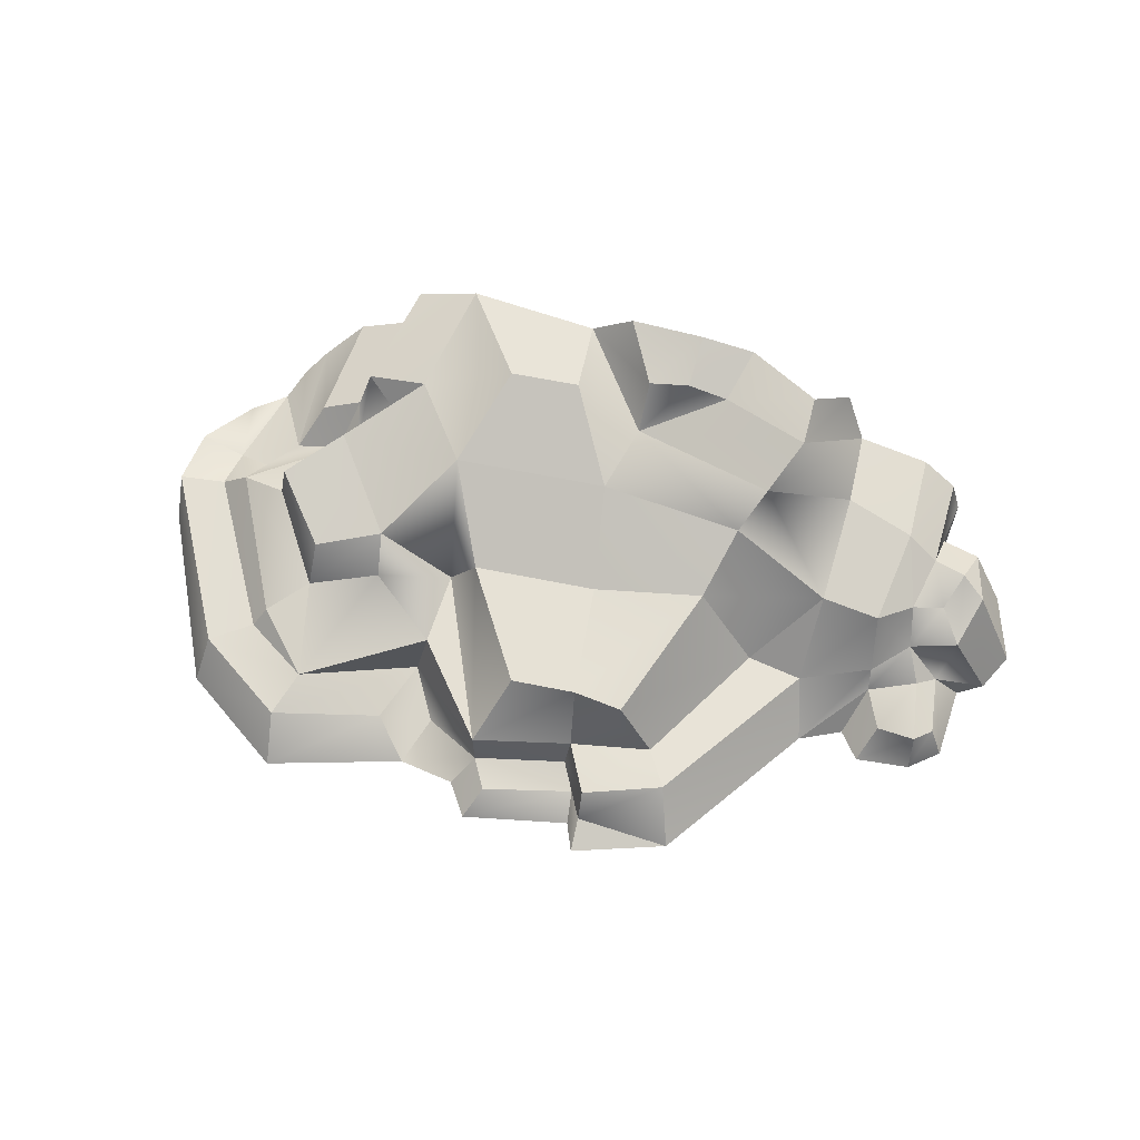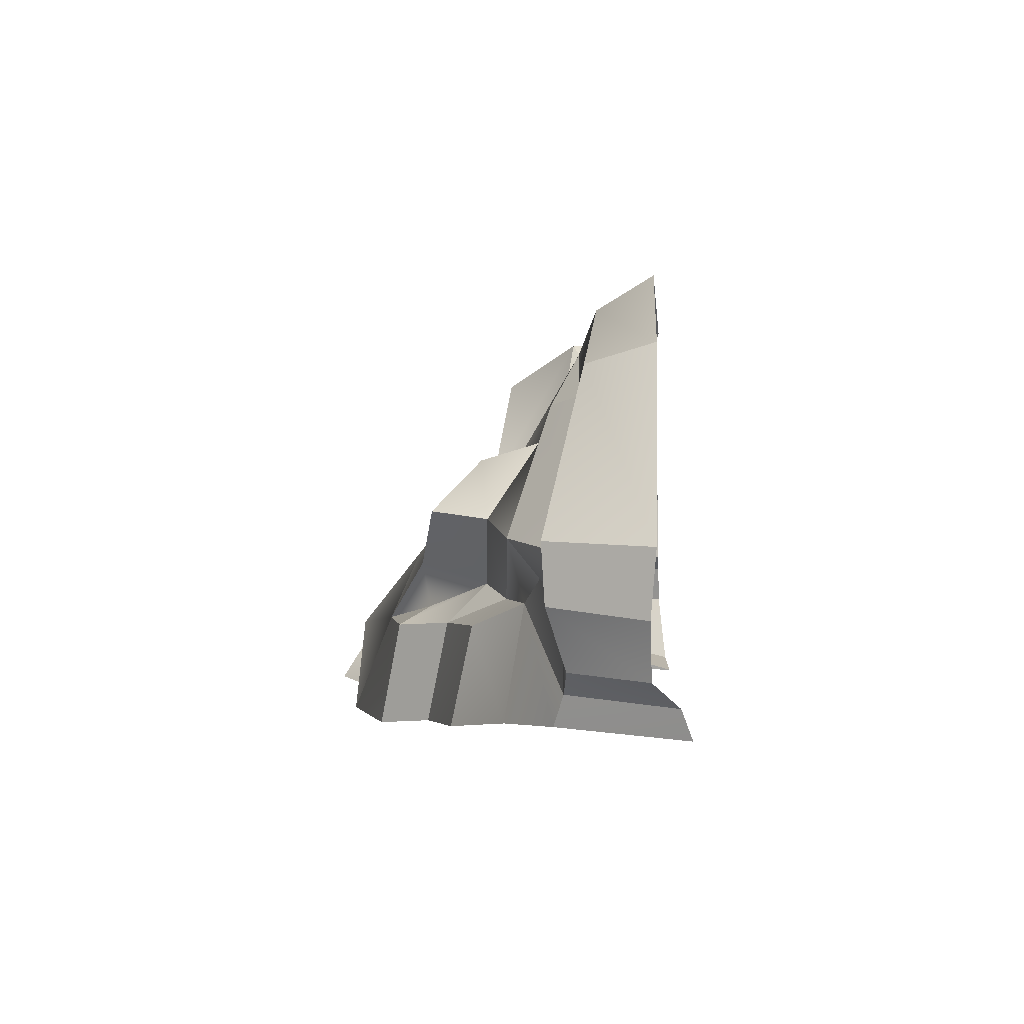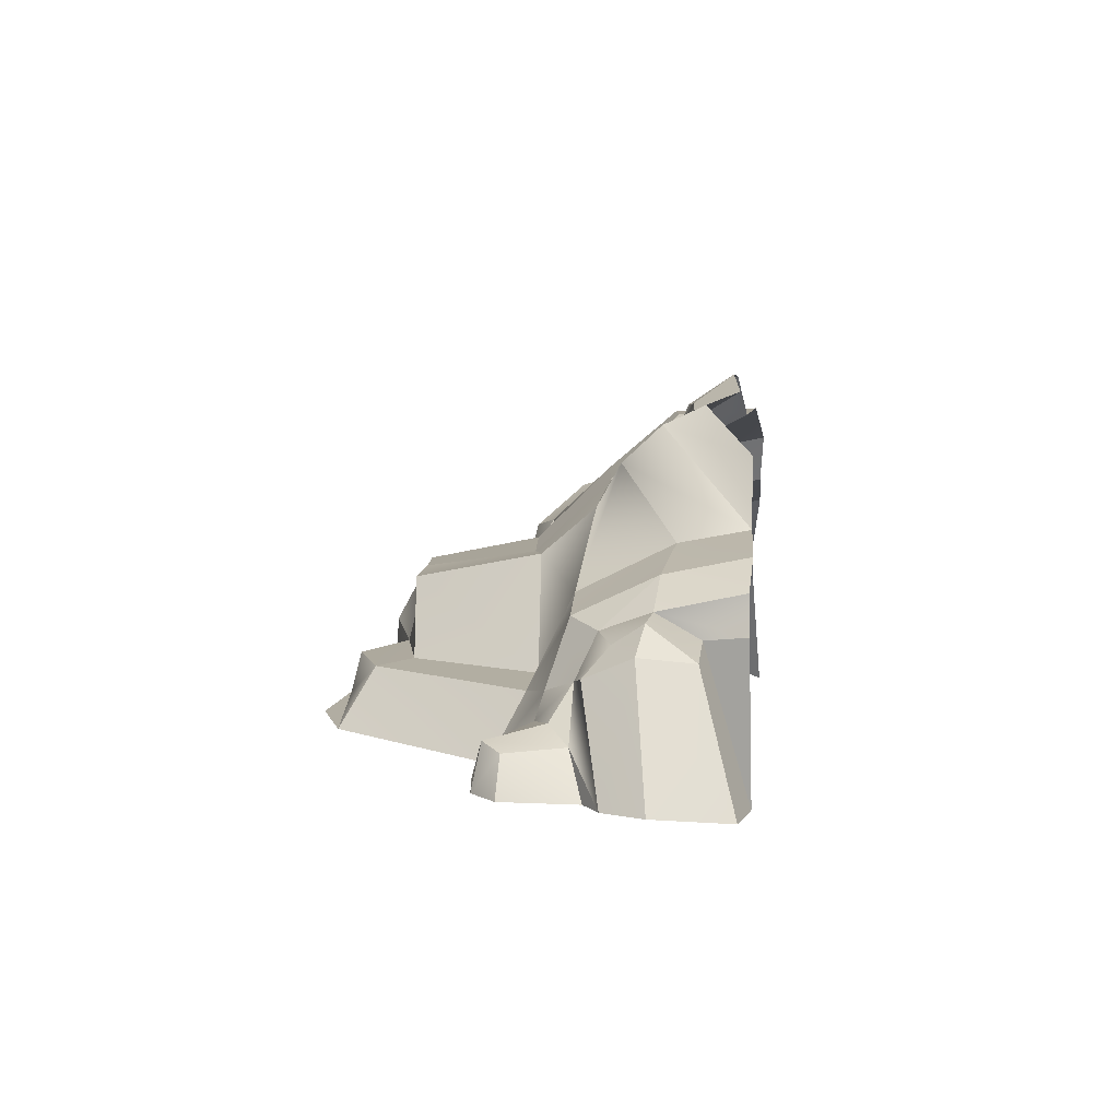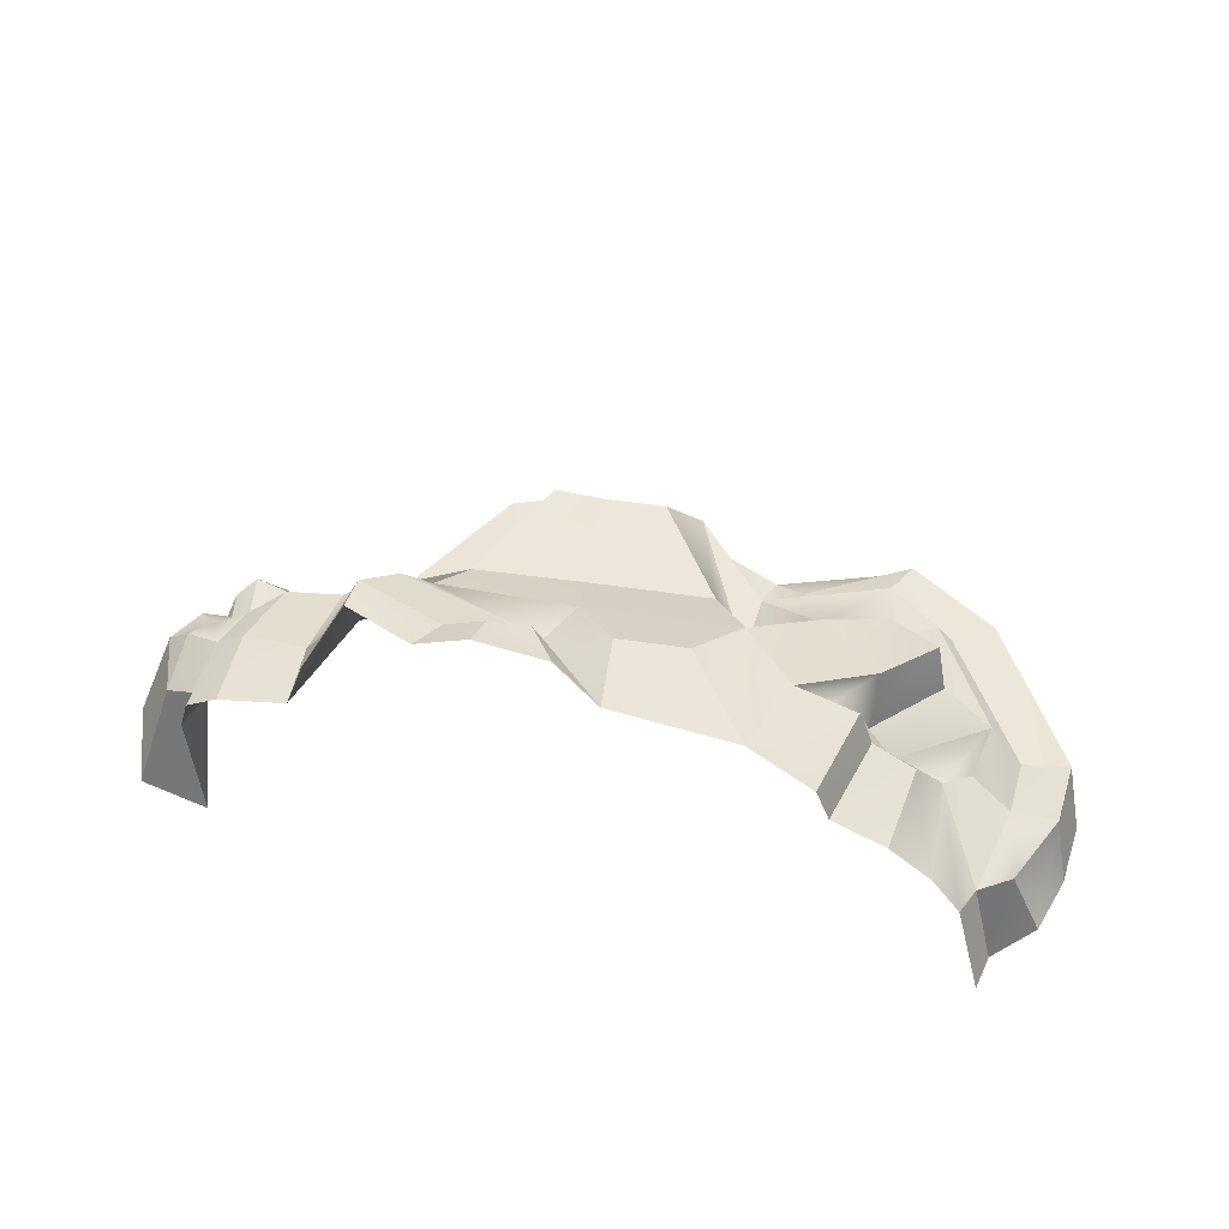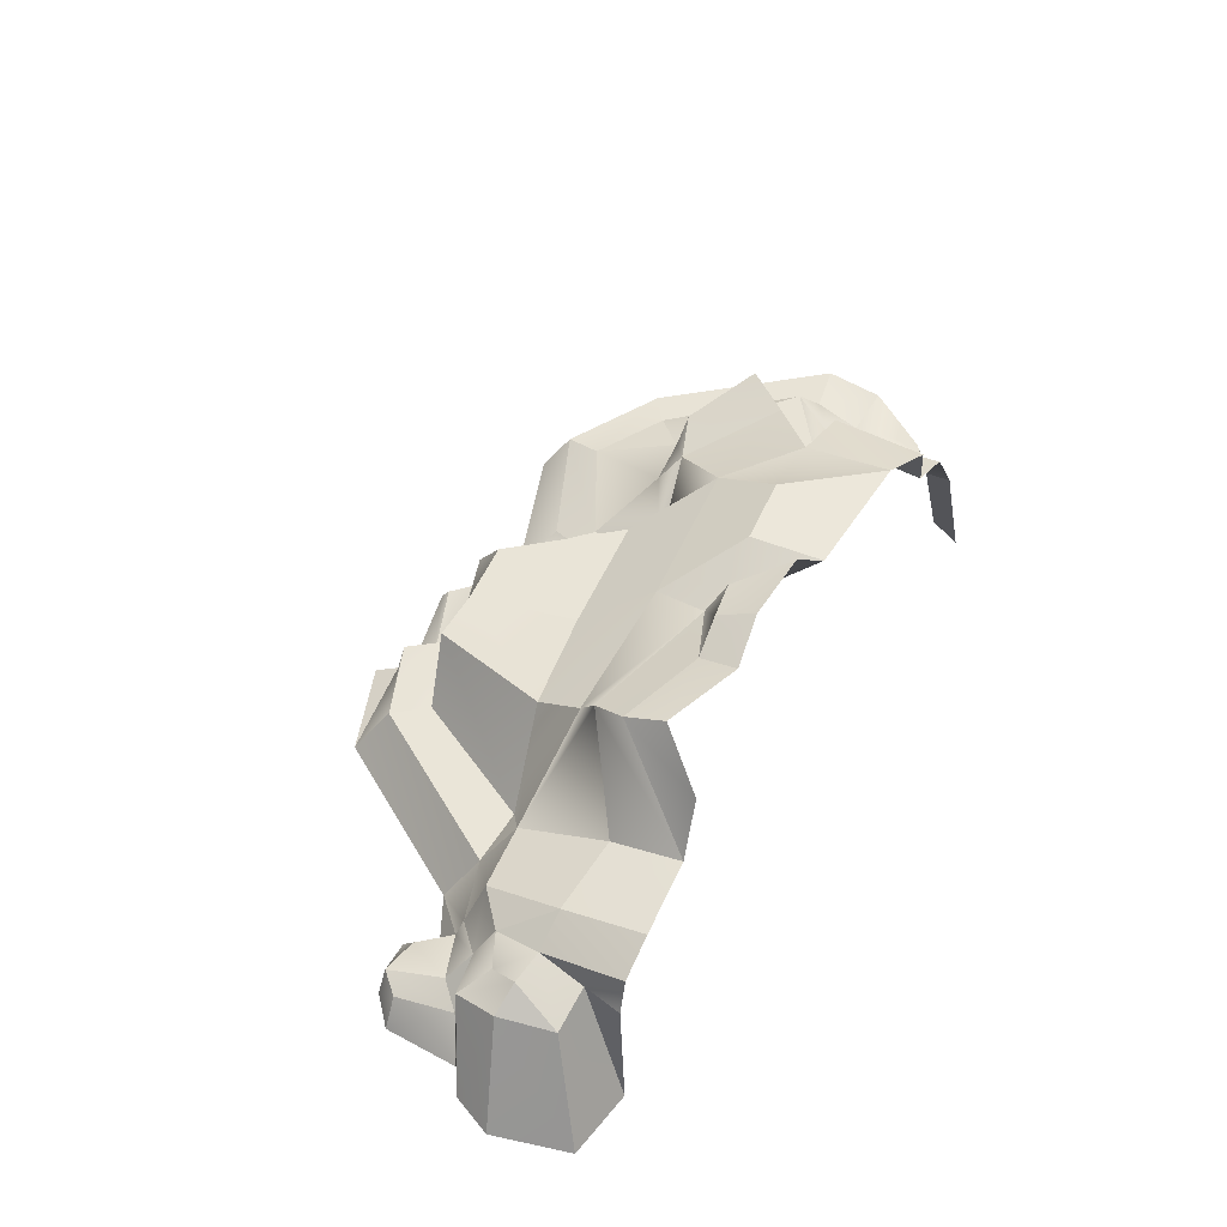
<metadata>
{"format":"obj","ext":"obj","renderer":"f3d","projection":"perspective","resolution":1024,"background":"white","views":[{"elev":59.8,"azim":12.0,"up":"+Y"},{"elev":-4.8,"azim":-85.1,"up":"+Z"},{"elev":7.3,"azim":91.0,"up":"+Y"},{"elev":56.2,"azim":-171.3,"up":"+Y"},{"elev":51.2,"azim":113.3,"up":"+Y"}]}
</metadata>
<code>
o LowpolyMountain03
g LowpolyMountain03
v 18.93 -1.215 3.141
v 17.28 -1.09 3.481
v 18.93 0.0972 2.815
v 17.85 0.0972 2.816
v 15.08 0.4867 0.6993
v 14.11 1.253 -0.6601
v 16.21 1.582 -0.3605
v 15.38 1.96 -1.517
v 22.88 0.9709 -1.348
v 22.73 0.1884 0.2148
v 21.49 2.093 -0.5108
v 21.11 1.343 -0.1134
v 18.07 2.664 -1.558
v 16.92 2.664 -1.558
v 18.07 2.664 -2.754
v 15.95 2.664 -3.072
v 18.93 -1.215 3.141
v 18.93 0.0972 2.815
v 20.29 -1.291 2.936
v 19.74 0.01775 2.936
v 18.77 1.582 -0.3605
v 19.17 2.003 -1.298
v 21.11 1.343 -0.1134
v 21.49 2.093 -0.5108
v 15.08 0.4867 0.6993
v 16.21 1.582 -0.3605
v 16.24 -0.7196 0.6327
v 16.8 0.3447 0.9409
v 16.21 1.582 -0.3605
v 18.77 1.582 -0.3605
v 16.8 0.3447 0.9409
v 18.88 0.3447 0.9406
v 18.77 1.582 -0.3605
v 21.11 1.343 -0.1134
v 18.88 0.3447 0.9406
v 20.72 0.532 0.7903
v 21.11 1.343 -0.1134
v 22.73 0.1884 0.2148
v 20.72 0.532 0.7903
v 21.66 -1.287 0.8177
v 16.24 -0.7196 0.6327
v 16.8 0.3447 0.9409
v 17.28 -1.09 3.481
v 17.85 0.0972 2.816
v 18.88 0.3447 0.9406
v 20.72 0.532 0.7903
v 18.93 0.0972 2.815
v 19.74 0.01775 2.936
v 20.72 0.532 0.7903
v 21.66 -1.287 0.8177
v 19.74 0.01775 2.936
v 20.29 -1.291 2.936
v 16.8 0.3447 0.9409
v 18.88 0.3447 0.9406
v 17.85 0.0972 2.816
v 18.93 0.0972 2.815
v 18.77 1.582 -0.3605
v 16.21 1.582 -0.3605
v 18.07 2.664 -1.558
v 16.92 2.664 -1.558
v 19.17 2.003 -1.298
v 18.77 1.582 -0.3605
v 18.07 2.664 -2.754
v 18.07 2.664 -1.558
v 16.21 1.582 -0.3605
v 15.38 1.96 -1.517
v 16.92 2.664 -1.558
v 15.95 2.664 -3.072
v 21.49 2.093 -0.5108
v 22.88 0.9709 -1.348
v 21.94 2.726 -1.149
v 22.9 1.178 -2.501
v 19.17 2.003 -1.298
v 21.49 2.093 -0.5108
v 20.55 2.732 -1.738
v 21.94 2.726 -1.149
v 22.9 1.178 -2.501
v 22.88 0.9709 -1.348
v 24.05 0.9039 -2.433
v 24 0.6323 -1.066
v 24 0.6323 -1.066
v 22.88 0.9709 -1.348
v 23.71 -0.03309 0.2813
v 22.73 0.1884 0.2148
v 23.71 -0.03309 0.2813
v 22.73 0.1884 0.2148
v 23.78 -1.171 0.6698
v 22.58 -1.401 0.9804
v 24.05 0.9039 -2.433
v 24 0.6323 -1.066
v 24.62 0.4444 -2.341
v 24.52 0.1486 -0.9484
v 22.73 0.1884 0.2148
v 21.66 -1.287 0.8177
v 22.58 -1.401 0.9804
v 21.94 2.726 -1.149
v 22.9 1.178 -2.501
v 21.98 3.041 -1.827
v 22.55 2.293 -2.52
v 20.55 2.732 -1.738
v 21.94 2.726 -1.149
v 20.85 3.2 -2.441
v 21.98 3.041 -1.827
v 23.71 -0.03309 0.2813
v 23.78 -1.171 0.6698
v 24.28 -0.1699 -0.1419
v 24.38 -0.9103 0.2159
v 24.52 0.1486 -0.9484
v 24 0.6323 -1.066
v 24.28 -0.1699 -0.1419
v 24 0.6323 -1.066
v 23.71 -0.03309 0.2813
v 24.28 -0.1699 -0.1419
v 24.52 0.1486 -0.9484
v 24.28 -0.1699 -0.1419
v 25.05 0.06308 -0.8152
v 24.81 -0.2937 -0.3215
v 15.08 0.4867 0.6993
v 14.11 1.253 -0.6601
v 13.97 0.2638 1.023
v 13.23 0.993 0.1228
v 13.97 0.2638 1.023
v 13.23 0.993 0.1228
v 13.83 -0.695 1.285
v 13.04 0.07108 -0.02701
v 15.08 0.4867 0.6993
v 13.97 0.2638 1.023
v 15.07 -0.236 1.122
v 13.83 -0.695 1.285
v 15.38 1.96 -1.517
v 15.95 2.664 -3.072
v 14.36 1.672 -1.676
v 14.87 2.046 -3.308
v 14.36 1.672 -1.676
v 14.87 2.046 -3.308
v 14.1 0.8386 -1.652
v 14.63 1.223 -3.269
v 14.36 1.672 -1.676
v 15.38 1.96 -1.517
v 14.85 1.213 -1.349
v 14.36 1.672 -1.676
v 14.1 0.8386 -1.652
v 14.85 1.213 -1.349
v 14.16 0.1917 -1.009
v 15.07 -0.236 1.122
v 13.83 -0.695 1.285
v 16.09 -0.8952 1.858
v 13.97 -1.351 2.756
v 13.83 -0.695 1.285
v 13.04 0.07108 -0.02701
v 13.15 -0.9486 1.819
v 12.22 -0.3127 -0.3955
v 13.83 -0.695 1.285
v 13.15 -0.9486 1.819
v 13.97 -1.351 2.756
v 21.66 -1.287 0.8177
v 20.29 -1.291 2.936
v 22.58 -1.401 0.9804
v 20.62 -1.367 3.549
v 20.29 -1.291 2.936
v 18.93 -1.215 3.141
v 20.62 -1.367 3.549
v 19.3 -1.365 3.936
v 14.11 1.253 -0.6601
v 15.38 1.96 -1.517
v 14.16 0.1917 -1.009
v 14.85 1.213 -1.349
v 16.24 -0.7196 0.6327
v 15.08 0.4867 0.6993
v 16.09 -0.8952 1.858
v 15.07 -0.236 1.122
v 25.05 0.06308 -0.8152
v 24.81 -0.2937 -0.3215
v 25.46 -0.3671 -0.6601
v 25.17 -0.7395 0.1143
v 13.15 -0.9486 1.819
v 12.22 -0.3127 -0.3955
v 12.89 -1.424 1.926
v 11.65 -0.9665 -0.6023
v 13.15 -0.9486 1.819
v 13.97 -1.351 2.756
v 12.89 -1.424 1.926
v 13.23 0.993 0.1228
v 14.11 1.253 -0.6601
v 13.04 0.07108 -0.02701
v 14.16 0.1917 -1.009
v 14.1 0.8386 -1.652
v 14.63 1.223 -3.269
v 13.38 0.3539 -1.723
v 13.71 0.7313 -3.344
v 13.38 0.3539 -1.723
v 13.71 0.7313 -3.344
v 12.9 -0.5318 -1.383
v 12.96 -0.1988 -3.279
v 14.1 0.8386 -1.652
v 13.38 0.3539 -1.723
v 13.73 -0.1735 -1.276
v 12.9 -0.5318 -1.383
v 12.9 -0.5318 -1.383
v 12.96 -0.1988 -3.279
v 12.2 -1.194 -2.818
v 12.44 -1.019 -3.322
v 14.1 0.8386 -1.652
v 13.73 -0.1735 -1.276
v 14.16 0.1917 -1.009
v 13.04 0.07108 -0.02701
v 14.16 0.1917 -1.009
v 12.22 -0.3127 -0.3955
v 13.73 -0.1735 -1.276
v 12.9 -0.5318 -1.383
v 12.2 -1.194 -2.818
v 12.43 -0.8122 -1.019
v 11.75 -1.18 -1.357
v 12.43 -0.8122 -1.019
v 11.75 -1.18 -1.357
v 12.22 -0.3127 -0.3955
v 11.65 -0.9665 -0.6023
v 12.22 -0.3127 -0.3955
v 13.73 -0.1735 -1.276
v 12.43 -0.8122 -1.019
v 12.9 -0.5318 -1.383
v 16.09 -0.8952 1.858
v 13.97 -1.351 2.756
v 15.85 -1.98 1.868
v 16.09 -0.8952 1.858
v 15.85 -1.98 1.868
v 17.28 -1.09 3.481
v 16.24 -0.7196 0.6327
v 17.28 -1.09 3.481
v 16.09 -0.8952 1.858
v 24.81 -0.2937 -0.3215
v 24.28 -0.1699 -0.1419
v 25.17 -0.7395 0.1143
v 24.38 -0.9103 0.2159
v 20.62 -1.367 3.549
v 19.3 -1.365 3.936
v 20.84 -2.391 4.168
v 19.27 -2.063 4.118
v 22.58 -1.401 0.9804
v 20.62 -1.367 3.549
v 22.77 -2.521 1.587
v 20.84 -2.391 4.168
v 23.78 -1.171 0.6698
v 22.58 -1.401 0.9804
v 23.81 -1.633 0.8228
v 22.77 -2.521 1.587
v 24.38 -0.9103 0.2159
v 23.78 -1.171 0.6698
v 24.62 -1.495 0.598
v 23.81 -1.633 0.8228
v 15.85 -1.98 1.868
v 13.97 -1.351 2.756
v 15.41 -2.068 2.912
v 13.62 -1.66 3.439
v 13.97 -1.351 2.756
v 12.89 -1.424 1.926
v 13.62 -1.66 3.439
v 12.16 -1.526 2.322
v 12.89 -1.424 1.926
v 11.65 -0.9665 -0.6023
v 12.16 -1.526 2.322
v 10.86 -0.9392 -0.5344
v 11.65 -0.9665 -0.6023
v 11.75 -1.18 -1.357
v 10.86 -0.9392 -0.5344
v 11.01 -0.9861 -1.507
v 11.75 -1.18 -1.357
v 12.2 -1.194 -2.818
v 11.01 -0.9861 -1.507
v 11.62 -1.273 -2.483
v 15.41 -2.068 2.912
v 13.62 -1.66 3.439
v 15.91 -2.655 3.436
v 13.59 -2.601 3.999
v 13.62 -1.66 3.439
v 12.16 -1.526 2.322
v 13.59 -2.601 3.999
v 11.84 -2.666 2.6
v 12.16 -1.526 2.322
v 10.86 -0.9392 -0.5344
v 11.84 -2.666 2.6
v 10.49 -2.659 -0.6559
v 10.86 -0.9392 -0.5344
v 11.01 -0.9861 -1.507
v 10.49 -2.659 -0.6559
v 10.68 -2.56 -1.733
v 11.01 -0.9861 -1.507
v 11.62 -1.273 -2.483
v 10.68 -2.56 -1.733
v 11.04 -2.569 -2.637
v 15.41 -2.068 2.912
v 15.91 -2.655 3.436
v 15.85 -1.98 1.868
v 16.28 -2.335 2.688
v 18.93 -1.215 3.141
v 17.28 -1.09 3.481
v 18.84 -1.838 3.213
v 17.31 -1.735 3.51
v 17.28 -1.09 3.481
v 15.85 -1.98 1.868
v 17.31 -1.735 3.51
v 16.28 -2.335 2.688
v 25.17 -0.7395 0.1143
v 24.38 -0.9103 0.2159
v 25.88 -2.52 -0.1497
v 24.96 -1.782 0.2894
v 25.46 -0.3671 -0.6601
v 25.17 -0.7395 0.1143
v 26.24 -2.52 -0.8072
v 25.88 -2.52 -0.1497
v 24.38 -0.9103 0.2159
v 24.62 -1.495 0.598
v 24.96 -1.782 0.2894
v 18.07 2.664 -2.754
v 19.17 2.003 -1.298
v 18.78 3.364 -2.537
v 19.25 2.901 -1.674
v 20.55 2.732 -1.738
v 20.85 3.2 -2.441
v 19.9 2.954 -1.725
v 20 3.444 -2.389
v 19.17 2.003 -1.298
v 20.55 2.732 -1.738
v 19.25 2.901 -1.674
v 19.9 2.954 -1.725
v 19.25 2.901 -1.674
v 19.9 2.954 -1.725
v 18.78 3.364 -2.537
v 20 3.444 -2.389
v 24.96 -1.782 0.2894
v 24.62 -1.495 0.598
v 25.04 -1.86 1.284
v 24.73 -1.734 1.569
v 24.62 -1.495 0.598
v 23.81 -1.633 0.8228
v 24.73 -1.734 1.569
v 24.09 -1.85 1.431
v 24.96 -1.782 0.2894
v 25.04 -1.86 1.284
v 25.43 -2.519 0.08829
v 25.27 -2.52 1.354
v 25.04 -1.86 1.284
v 24.73 -1.734 1.569
v 25.27 -2.52 1.354
v 24.76 -2.519 1.737
v 24.73 -1.734 1.569
v 24.09 -1.85 1.431
v 24.76 -2.519 1.737
v 23.83 -2.519 1.776
v 24.09 -1.85 1.431
v 23.81 -1.633 0.8228
v 23.83 -2.519 1.776
v 23.5 -2.521 1.294
v 25.88 -2.52 -0.1497
v 24.96 -1.782 0.2894
v 25.43 -2.519 0.08829
v 23.81 -1.633 0.8228
v 22.77 -2.521 1.587
v 23.5 -2.521 1.294
v 18.84 -1.838 3.213
v 17.31 -1.735 3.51
v 19.05 -2.121 3.615
v 17.55 -1.891 3.99
v 19.3 -1.365 3.936
v 18.93 -1.215 3.141
v 19.05 -2.121 3.615
v 18.84 -1.838 3.213
v 19.05 -2.121 3.615
v 19.3 -1.365 3.936
v 19.27 -2.063 4.118
v 17.55 -1.891 3.99
v 17.31 -1.735 3.51
v 17.24 -2.519 4.309
v 16.9 -2.43 3.745
v 19.05 -2.121 3.615
v 17.55 -1.891 3.99
v 19.07 -2.488 4.063
v 17.24 -2.519 4.309
v 19.27 -2.063 4.118
v 20.84 -2.391 4.168
v 19.24 -2.414 4.59
v 19.27 -2.063 4.118
v 19.05 -2.121 3.615
v 19.24 -2.414 4.59
v 19.07 -2.488 4.063
v 17.31 -1.735 3.51
v 16.28 -2.335 2.688
v 16.9 -2.43 3.745
v 15.91 -2.655 3.436
v 12.2 -1.194 -2.818
v 12.44 -1.019 -3.322
v 11.75 -3 -3.03
v 11.89 -3.178 -3.521
v 11.04 -2.569 -2.637
v 11.62 -1.273 -2.483
v 11.75 -3 -3.03
v 12.2 -1.194 -2.818
v 24.52 0.1486 -0.9484
v 25.05 0.06308 -0.8152
v 24.55 -0.2694 -1.671
v 25.28 -0.4852 -1.578
v 24.55 -0.2694 -1.671
v 25.28 -0.4852 -1.578
v 24.75 -2.757 -2.397
v 25.95 -2.661 -2.112
v 24.52 0.1486 -0.9484
v 24.55 -0.2694 -1.671
v 24.62 0.4444 -2.341
v 24.8 -0.182 -2.338
v 24.55 -0.2694 -1.671
v 24.75 -2.757 -2.397
v 24.8 -0.182 -2.338
v 25.46 -0.3671 -0.6601
v 26.24 -2.52 -0.8072
v 25.28 -0.4852 -1.578
v 25.95 -2.661 -2.112
v 25.05 0.06308 -0.8152
v 25.46 -0.3671 -0.6601
v 25.28 -0.4852 -1.578
g LowpolyMountain03_0
f 3 4 2 1
f 7 8 6 5
f 11 12 10 9
f 15 16 14 13
f 19 20 18 17
f 23 24 22 21
f 27 28 26 25
f 31 32 30 29
f 35 36 34 33
f 39 40 38 37
f 43 44 42 41
f 47 48 46 45
f 51 52 50 49
f 55 56 54 53
f 59 60 58 57
f 63 64 62 61
f 67 68 66 65
f 72 71 69 70
f 76 75 73 74
f 80 79 77 78
f 84 83 81 82
f 88 87 85 86
f 92 91 89 90
f 99 98 96 97
f 103 102 100 101
f 107 106 104 105
f 117 116 114 115
f 121 120 118 119
f 125 124 122 123
f 129 128 126 127
f 133 132 130 131
f 137 136 134 135
f 144 143 141 142
f 148 147 145 146
f 152 151 149 150
f 159 158 156 157
f 163 162 160 161
f 167 166 164 165
f 171 170 168 169
f 175 174 172 173
f 179 178 176 177
f 186 185 183 184
f 190 189 187 188
f 194 193 191 192
f 198 197 195 196
f 202 201 199 200
f 209 208 206 207
f 213 212 210 211
f 217 216 214 215
f 221 220 218 219
f 234 233 231 232
f 238 237 235 236
f 242 241 239 240
f 246 245 243 244
f 250 249 247 248
f 254 253 251 252
f 258 257 255 256
f 262 261 259 260
f 266 265 263 264
f 270 269 267 268
f 274 273 271 272
f 278 277 275 276
f 282 281 279 280
f 286 285 283 284
f 290 289 287 288
f 294 293 291 292
f 298 297 295 296
f 302 301 299 300
f 306 305 303 304
f 310 309 307 308
f 317 316 314 315
f 321 320 318 319
f 325 324 322 323
f 329 328 326 327
f 333 332 330 331
f 337 336 334 335
f 341 340 338 339
f 345 344 342 343
f 349 348 346 347
f 353 352 350 351
f 363 362 360 361
f 367 366 364 365
f 374 373 371 372
f 378 377 375 376
f 385 384 382 383
f 389 388 386 387
f 393 392 390 391
f 397 396 394 395
f 401 400 398 399
f 405 404 402 403
f 409 408 406 407
f 416 415 413 414
g LowpolyMountain03_1
f 93 94 95
f 108 109 110
f 111 112 113
f 138 140 139
f 153 154 155
f 180 182 181
f 203 204 205
f 222 223 224
f 225 226 227
f 228 230 229
f 311 312 313
f 354 355 356
f 357 358 359
f 368 370 369
f 379 381 380
f 410 411 412
f 417 418 419

</code>
